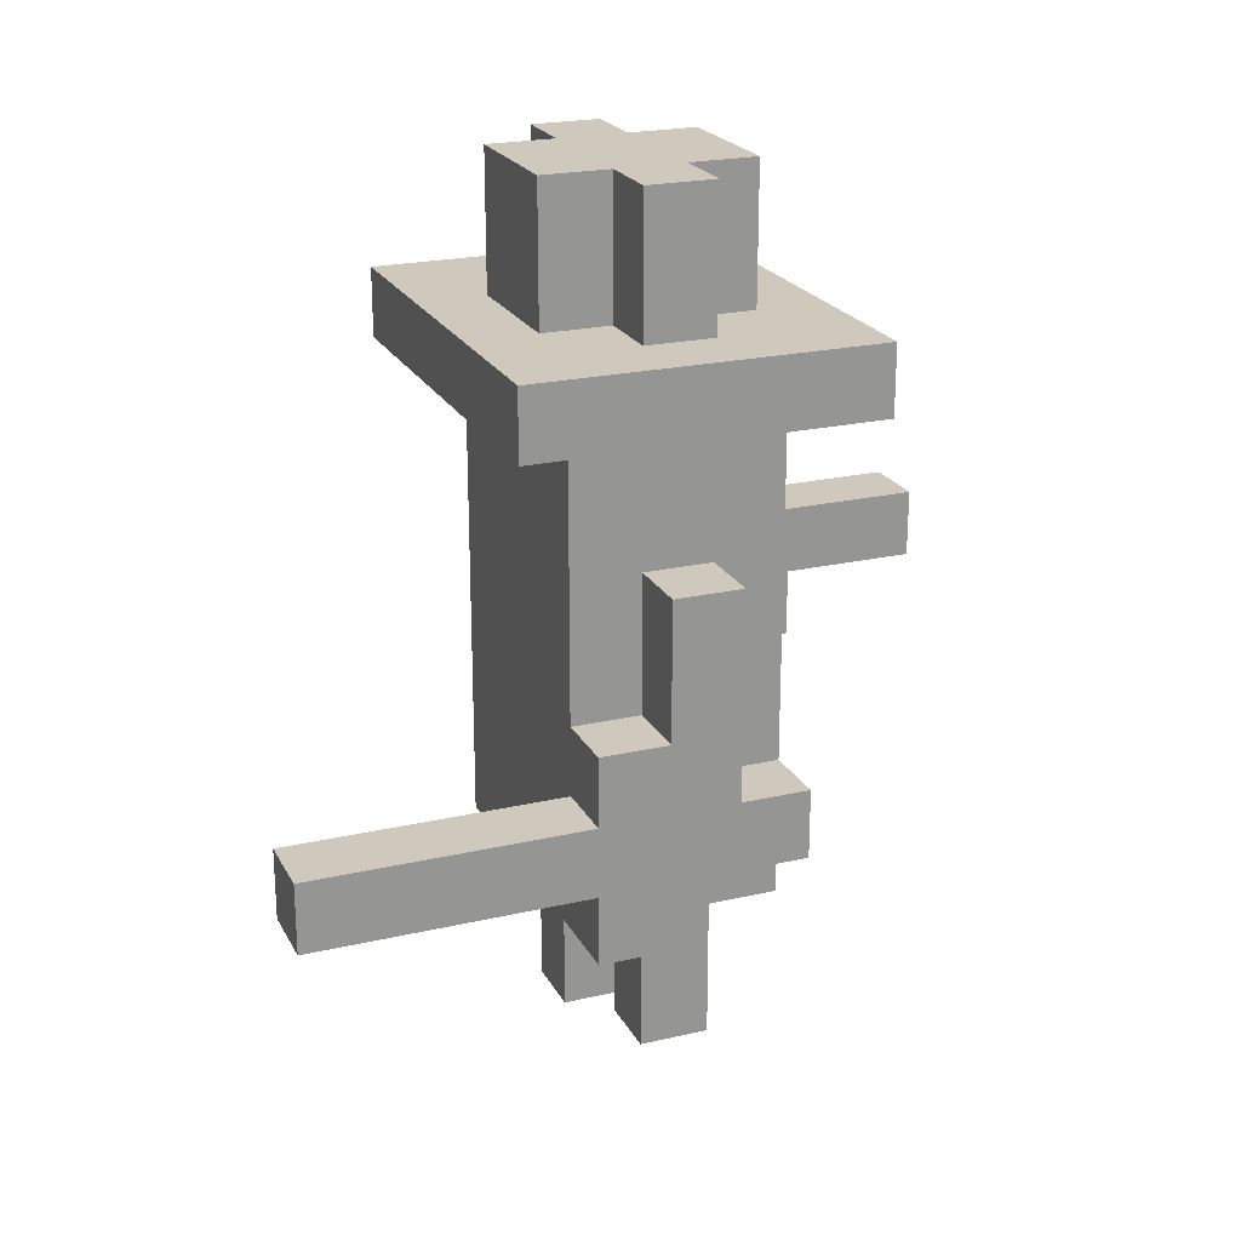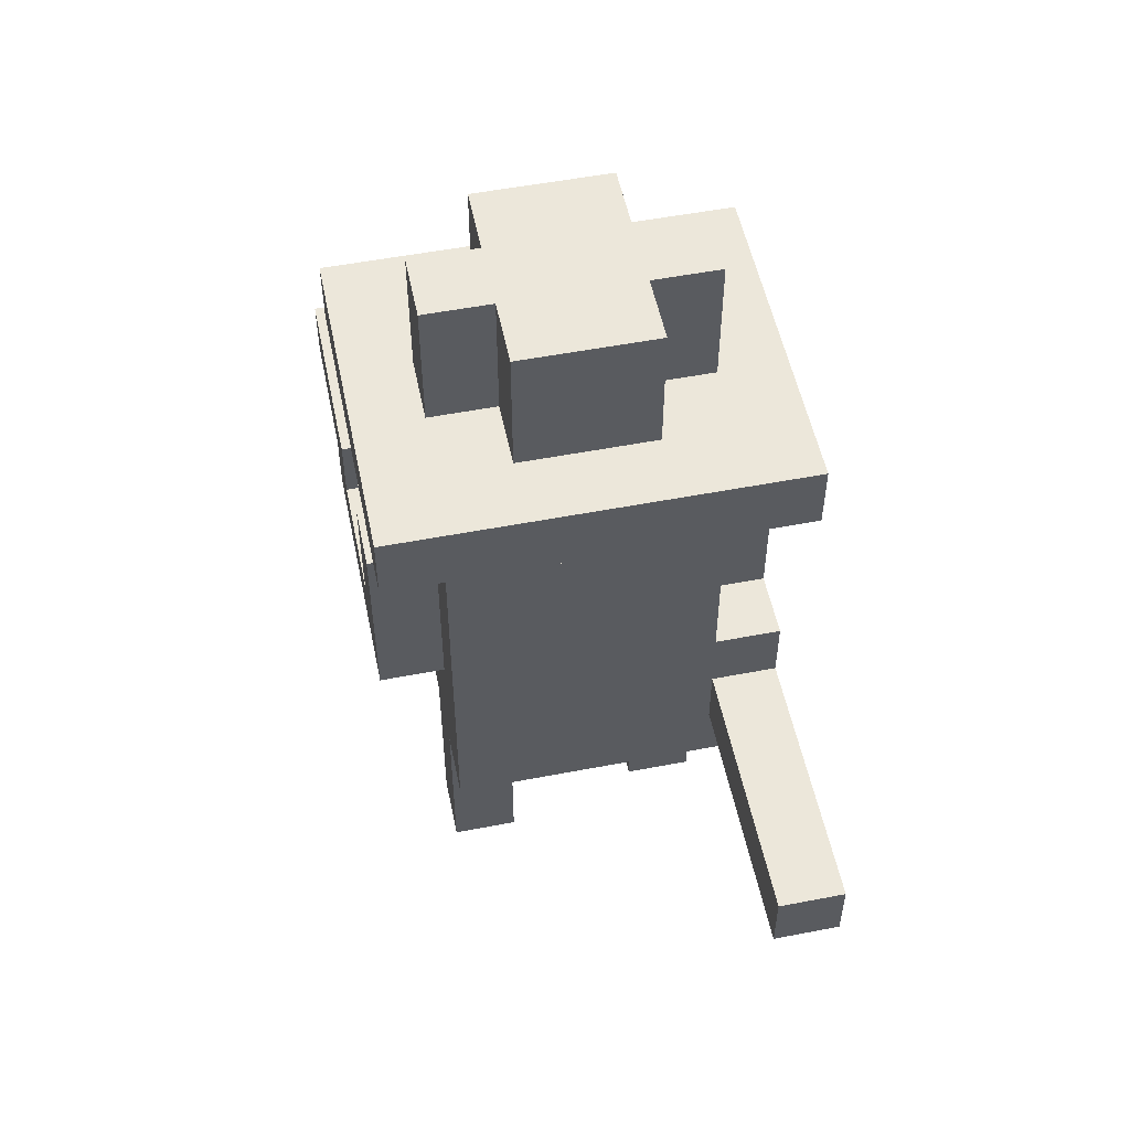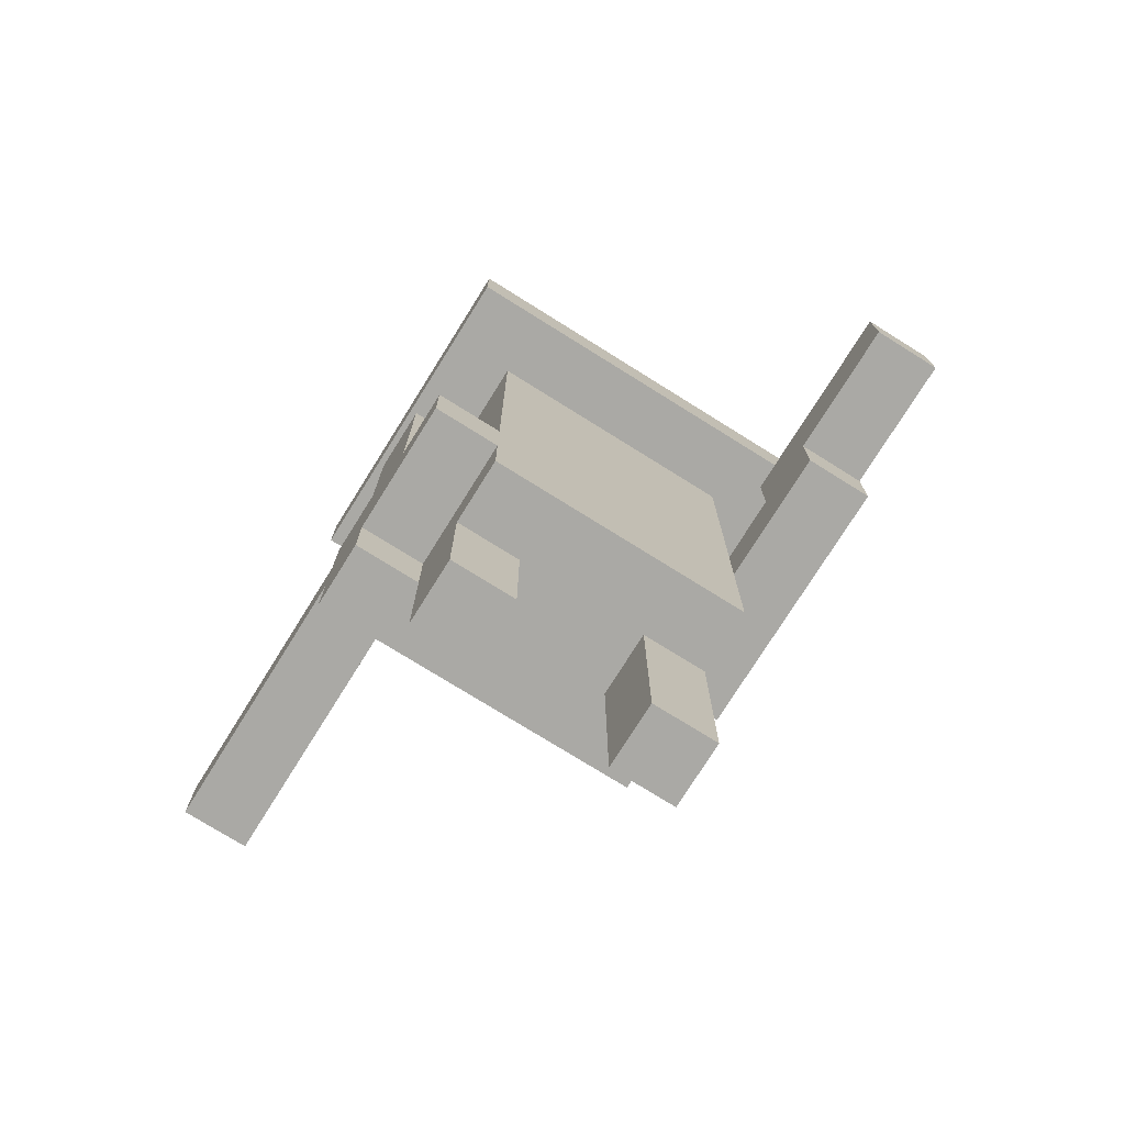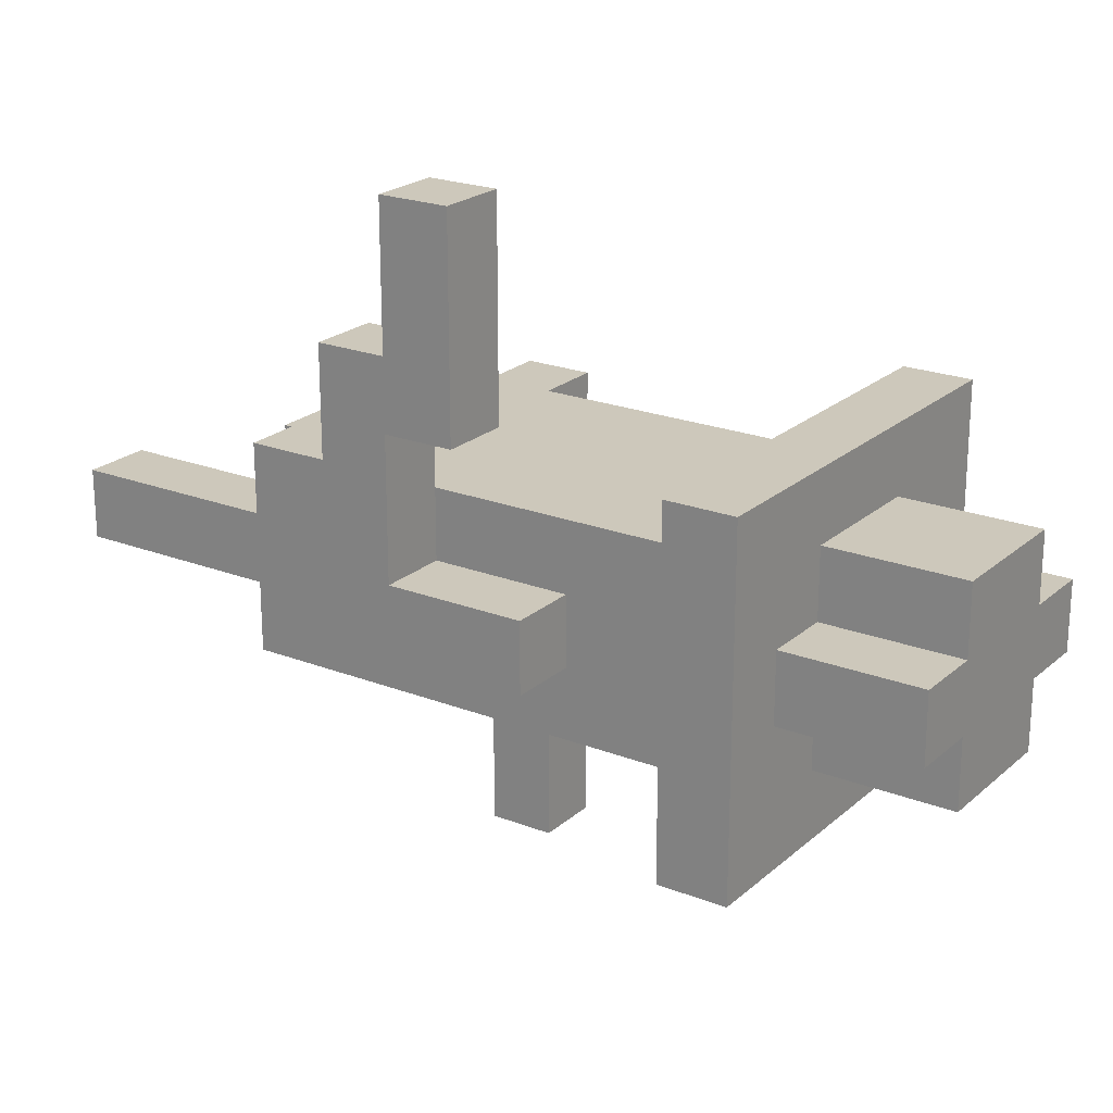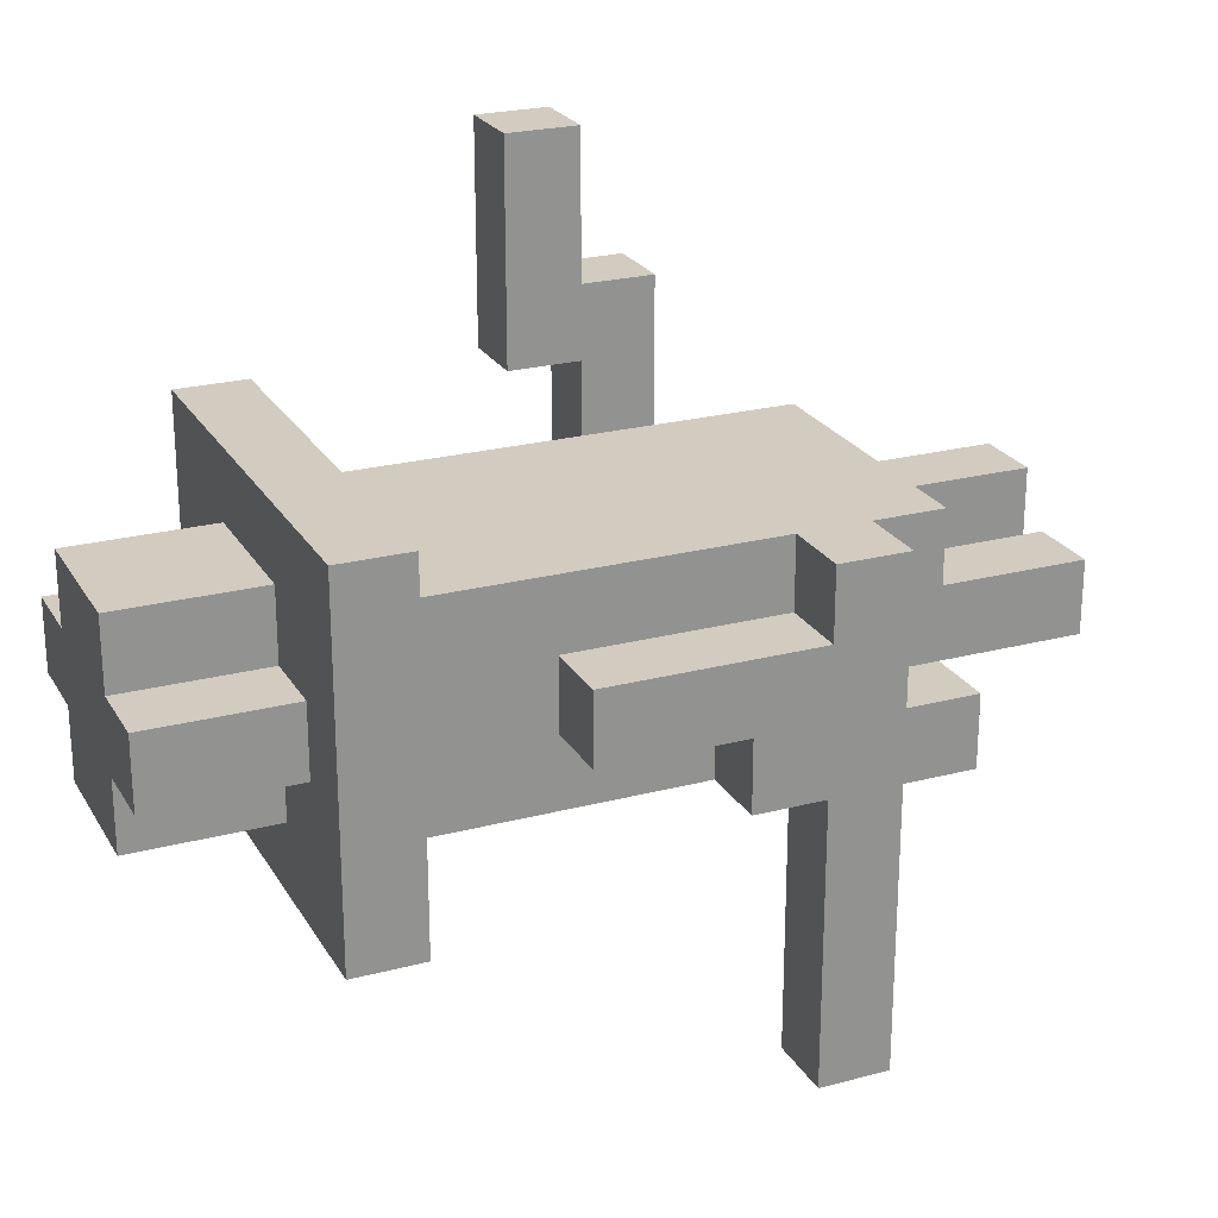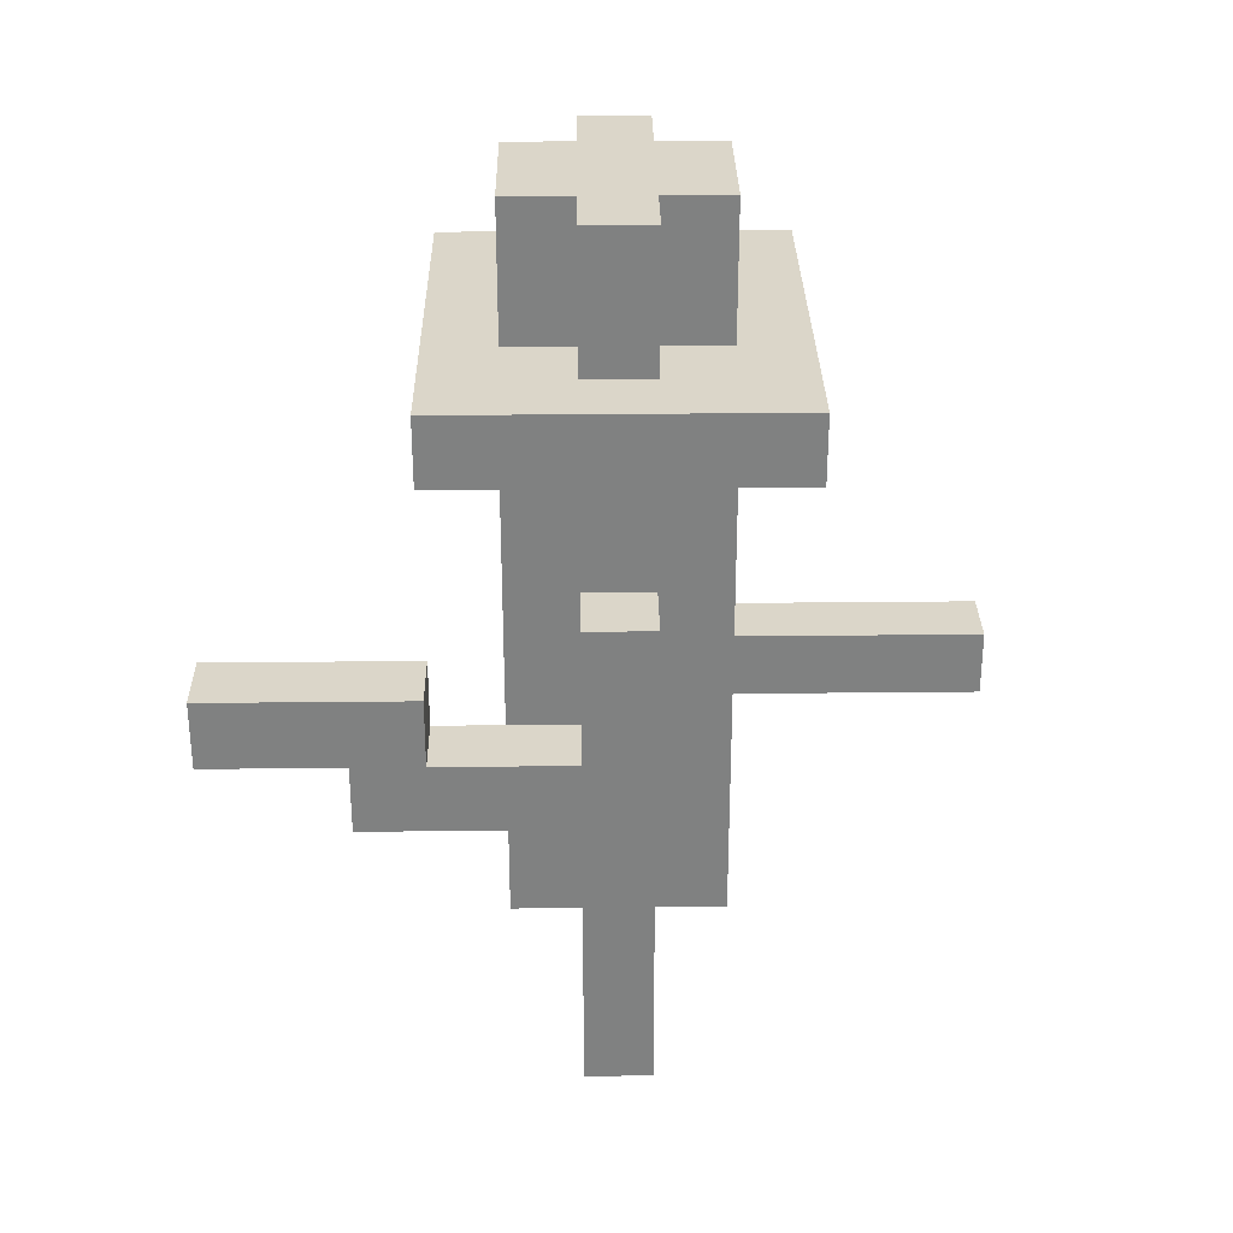
<metadata>
{"format":"obj","ext":"obj","renderer":"f3d","projection":"perspective","resolution":1024,"background":"white","views":[{"elev":22.3,"azim":-111.8,"up":"+Y"},{"elev":53.5,"azim":168.4,"up":"+Y"},{"elev":-75.3,"azim":-32.0,"up":"+Y"},{"elev":22.0,"azim":124.2,"up":"+Z"},{"elev":23.8,"azim":-113.6,"up":"+Z"},{"elev":29.8,"azim":89.1,"up":"+Y"}]}
</metadata>
<code>
v -3 3 -0.5
v -3 3 -1.5
v -3 4 1.5
v -3 4 0.5
v -3 4 -0.5
v -3 4 -1.5
v -3 4 -5.5
v -3 5 1.5
v -3 5 0.5
v -3 5 -1.5
v -3 5 -5.5
v -3 6 -0.5
v -3 6 -1.5
v -3 7 0.5
v -3 7 -0.5
v -3 8 0.5
v -3 8 -0.5
v -3 10 2.5
v -3 10 -2.5
v -3 11 2.5
v -3 11 -2.5
v -2 1 0.5
v -2 1 -0.5
v -2 2 0.5
v -2 2 -0.5
v -2 3 1.5
v -2 3 0.5
v -2 3 -0.5
v -2 4 1.5
v -2 4 0.5
v -2 4 -0.5
v -2 5 1.5
v -2 5 0.5
v -2 6 -0.5
v -2 6 -1.5
v -2 7 0.5
v -2 7 -0.5
v -2 8 1.5
v -2 8 0.5
v -2 8 -0.5
v -2 8 -1.5
v -2 9 1.5
v -2 9 0.5
v -2 10 1.5
v -2 10 0.5
v -2 10 -1.5
v -2 11 0.5
v -2 11 -0.5
v -2 12 0.5
v -2 12 -0.5
v -2 13 0.5
v -2 13 -0.5
v -1 11 1.5
v -1 11 0.5
v -1 11 -0.5
v -1 11 -1.5
v -1 12 1.5
v -1 12 0.5
v -1 12 -0.5
v -1 12 -1.5
v -1 13 1.5
v -1 13 0.5
v -1 13 -0.5
v -1 13 -1.5
v 1 0 0.5
v 1 0 -0.5
v 1 1 0.5
v 1 1 -0.5
v 1 3 0.5
v 1 3 -0.5
v 2 5 3.5
v 2 5 2.5
v 2 5 1.5
v 2 6 5.5
v 2 6 3.5
v 2 6 2.5
v 2 6 1.5
v 2 7 5.5
v 2 7 2.5
v -2 4 -1.5
v -2 4 -5.5
v -2 5 -1.5
v -2 5 -5.5
v -1 1 0.5
v -1 1 -0.5
v -1 2 0.5
v -1 2 -0.5
v -1 3 0.5
v -1 3 -0.5
v 1 11 1.5
v 1 11 0.5
v 1 11 -0.5
v 1 11 -1.5
v 1 12 1.5
v 1 12 0.5
v 1 12 -0.5
v 1 12 -1.5
v 1 13 1.5
v 1 13 0.5
v 1 13 -0.5
v 1 13 -1.5
v 2 0 0.5
v 2 0 -0.5
v 2 1 0.5
v 2 1 -0.5
v 2 3 1.5
v 2 3 0.5
v 2 3 -0.5
v 2 3 -1.5
v 2 5 1.5
v 2 5 -0.5
v 2 5 -1.5
v 2 6 1.5
v 2 6 0.5
v 2 7 0.5
v 2 7 -0.5
v 2 8 1.5
v 2 8 0.5
v 2 8 -0.5
v 2 8 -1.5
v 2 9 1.5
v 2 9 0.5
v 2 10 1.5
v 2 10 0.5
v 2 10 -1.5
v 2 11 0.5
v 2 11 -0.5
v 2 12 0.5
v 2 12 -0.5
v 2 13 0.5
v 2 13 -0.5
v 3 5 3.5
v 3 5 2.5
v 3 5 -0.5
v 3 6 5.5
v 3 6 3.5
v 3 6 2.5
v 3 6 0.5
v 3 7 5.5
v 3 7 2.5
v 3 7 0.5
v 3 7 -0.5
v 3 8 0.5
v 3 8 -0.5
v 3 10 2.5
v 3 10 -2.5
v 3 11 2.5
v 3 11 -2.5
v 2 6 5.5
v 2 7 5.5
v 3 6 5.5
v 3 7 5.5
v 2 5 3.5
v 2 6 3.5
v 3 5 3.5
v 3 6 3.5
v -3 10 2.5
v -3 11 2.5
v 3 10 2.5
v 3 11 2.5
v -3 4 1.5
v -3 5 1.5
v -2 3 1.5
v -2 4 1.5
v -2 5 1.5
v -2 8 1.5
v -2 9 1.5
v -2 10 1.5
v -1 9 1.5
v -1 10 1.5
v -1 11 1.5
v -1 12 1.5
v -1 13 1.5
v 1 9 1.5
v 1 10 1.5
v 1 11 1.5
v 1 12 1.5
v 1 13 1.5
v 2 3 1.5
v 2 5 1.5
v 2 6 1.5
v 2 8 1.5
v 2 9 1.5
v 2 10 1.5
v -3 5 0.5
v -3 7 0.5
v -3 8 0.5
v -2 1 0.5
v -2 2 0.5
v -2 3 0.5
v -2 5 0.5
v -2 7 0.5
v -2 8 0.5
v -2 11 0.5
v -2 12 0.5
v -2 13 0.5
v -1 1 0.5
v -1 2 0.5
v -1 3 0.5
v -1 11 0.5
v -1 12 0.5
v -1 13 0.5
v 1 0 0.5
v 1 1 0.5
v 1 3 0.5
v 1 11 0.5
v 1 12 0.5
v 1 13 0.5
v 2 0 0.5
v 2 1 0.5
v 2 3 0.5
v 2 6 0.5
v 2 7 0.5
v 2 8 0.5
v 2 11 0.5
v 2 12 0.5
v 2 13 0.5
v 3 6 0.5
v 3 7 0.5
v 3 8 0.5
v -3 3 -0.5
v -3 4 -0.5
v -2 3 -0.5
v -2 4 -0.5
v 2 6 2.5
v 2 7 2.5
v 3 6 2.5
v 3 7 2.5
v -3 6 -0.5
v -3 7 -0.5
v -3 8 -0.5
v -2 1 -0.5
v -2 2 -0.5
v -2 3 -0.5
v -2 6 -0.5
v -2 7 -0.5
v -2 8 -0.5
v -2 11 -0.5
v -2 12 -0.5
v -2 13 -0.5
v -1 1 -0.5
v -1 2 -0.5
v -1 3 -0.5
v -1 11 -0.5
v -1 12 -0.5
v -1 13 -0.5
v 1 0 -0.5
v 1 1 -0.5
v 1 3 -0.5
v 1 11 -0.5
v 1 12 -0.5
v 1 13 -0.5
v 2 0 -0.5
v 2 1 -0.5
v 2 3 -0.5
v 2 5 -0.5
v 2 7 -0.5
v 2 8 -0.5
v 2 11 -0.5
v 2 12 -0.5
v 2 13 -0.5
v 3 5 -0.5
v 3 7 -0.5
v 3 8 -0.5
v -3 3 -1.5
v -3 4 -1.5
v -3 5 -1.5
v -3 6 -1.5
v -2 3 -1.5
v -2 4 -1.5
v -2 5 -1.5
v -2 6 -1.5
v -2 8 -1.5
v -2 10 -1.5
v -1 11 -1.5
v -1 12 -1.5
v -1 13 -1.5
v 1 11 -1.5
v 1 12 -1.5
v 1 13 -1.5
v 2 3 -1.5
v 2 5 -1.5
v 2 8 -1.5
v 2 10 -1.5
v -3 10 -2.5
v -3 11 -2.5
v 3 10 -2.5
v 3 11 -2.5
v -3 4 -5.5
v -3 5 -5.5
v -2 4 -5.5
v -2 5 -5.5
v 1 0 0.5
v 2 0 0.5
v 1 0 -0.5
v 2 0 -0.5
v -2 1 0.5
v -1 1 0.5
v -2 1 -0.5
v -1 1 -0.5
v -2 3 1.5
v 2 3 1.5
v -2 3 0.5
v -1 3 0.5
v 1 3 0.5
v 2 3 0.5
v -3 3 -0.5
v -2 3 -0.5
v -1 3 -0.5
v 1 3 -0.5
v 2 3 -0.5
v -3 3 -1.5
v -2 3 -1.5
v 2 3 -1.5
v -3 4 1.5
v -2 4 1.5
v -3 4 0.5
v -2 4 0.5
v -3 4 -0.5
v -2 4 -0.5
v -3 4 -1.5
v -2 4 -1.5
v -3 4 -5.5
v -2 4 -5.5
v 2 5 3.5
v 3 5 3.5
v 2 5 2.5
v 3 5 2.5
v 2 5 1.5
v 2 5 -0.5
v 3 5 -0.5
v 2 6 5.5
v 3 6 5.5
v 2 6 3.5
v 3 6 3.5
v -3 10 2.5
v 3 10 2.5
v -2 10 1.5
v -1 10 1.5
v 1 10 1.5
v 2 10 1.5
v -2 10 0.5
v 2 10 0.5
v -2 10 -1.5
v 2 10 -1.5
v -3 10 -2.5
v 3 10 -2.5
v -3 5 1.5
v -2 5 1.5
v -3 5 0.5
v -2 5 0.5
v -3 5 -1.5
v -2 5 -1.5
v -3 5 -5.5
v -2 5 -5.5
v 2 6 2.5
v 3 6 2.5
v 2 6 1.5
v 2 6 0.5
v 3 6 0.5
v -3 6 -0.5
v -2 6 -0.5
v -3 6 -1.5
v -2 6 -1.5
v 2 7 5.5
v 3 7 5.5
v 2 7 2.5
v 3 7 2.5
v -3 8 0.5
v -2 8 0.5
v 2 8 0.5
v 3 8 0.5
v -3 8 -0.5
v -2 8 -0.5
v 2 8 -0.5
v 3 8 -0.5
v -3 11 2.5
v 3 11 2.5
v -1 11 1.5
v 1 11 1.5
v -2 11 0.5
v -1 11 0.5
v 1 11 0.5
v 2 11 0.5
v -2 11 -0.5
v -1 11 -0.5
v 1 11 -0.5
v 2 11 -0.5
v -1 11 -1.5
v 1 11 -1.5
v -3 11 -2.5
v 3 11 -2.5
v -1 13 1.5
v 1 13 1.5
v -2 13 0.5
v -1 13 0.5
v 1 13 0.5
v 2 13 0.5
v -2 13 -0.5
v -1 13 -0.5
v 1 13 -0.5
v 2 13 -0.5
v -1 13 -1.5
v 1 13 -1.5
f 5 2 1
f 6 2 5
f 8 4 3
f 9 5 4
f 9 4 8
f 10 7 6
f 10 6 5
f 11 7 10
f 12 5 9
f 12 10 5
f 13 10 12
f 14 12 9
f 15 12 14
f 16 15 14
f 17 15 16
f 20 19 18
f 21 19 20
f 24 23 22
f 25 23 24
f 27 25 24
f 28 25 27
f 29 27 26
f 29 28 27
f 30 28 29
f 31 28 30
f 36 33 32
f 37 35 34
f 38 36 32
f 39 36 38
f 40 35 37
f 41 35 40
f 42 39 38
f 42 40 39
f 42 41 40
f 43 41 42
f 44 43 42
f 45 41 43
f 45 43 44
f 46 41 45
f 49 48 47
f 50 48 49
f 51 50 49
f 52 50 51
f 57 54 53
f 58 54 57
f 59 56 55
f 60 56 59
f 61 58 57
f 62 58 61
f 63 60 59
f 64 60 63
f 67 66 65
f 68 66 67
f 69 68 67
f 70 68 69
f 75 72 71
f 76 73 72
f 76 72 75
f 77 73 76
f 78 75 74
f 78 76 75
f 79 76 78
f 80 81 82
f 82 81 83
f 84 85 86
f 86 85 87
f 86 87 88
f 88 87 89
f 90 91 94
f 94 91 95
f 92 93 96
f 96 93 97
f 94 95 98
f 98 95 99
f 96 97 100
f 100 97 101
f 102 103 104
f 104 103 105
f 104 105 107
f 107 105 108
f 107 108 110
f 108 109 110
f 106 107 110
f 110 109 111
f 111 109 112
f 113 114 115
f 111 112 116
f 113 115 117
f 117 115 118
f 116 112 119
f 119 112 120
f 117 118 121
f 118 119 121
f 119 120 121
f 121 120 122
f 121 122 123
f 122 120 124
f 123 122 124
f 124 120 125
f 126 127 128
f 128 127 129
f 128 129 130
f 130 129 131
f 132 133 136
f 133 134 137
f 136 133 137
f 137 134 138
f 135 136 139
f 136 137 139
f 139 137 140
f 138 134 141
f 141 134 142
f 141 142 143
f 143 142 144
f 145 146 147
f 147 146 148
f 151 150 149
f 152 150 151
f 155 154 153
f 156 154 155
f 159 158 157
f 160 158 159
f 164 162 161
f 165 162 164
f 169 167 166
f 169 168 167
f 170 168 169
f 174 169 166
f 174 170 169
f 175 170 174
f 176 172 171
f 177 173 172
f 177 172 176
f 178 173 177
f 179 164 163
f 179 165 164
f 180 166 165
f 180 165 179
f 181 166 180
f 182 174 166
f 182 166 181
f 183 175 174
f 183 174 182
f 184 175 183
f 191 186 185
f 192 187 186
f 192 186 191
f 193 187 192
f 197 189 188
f 198 190 189
f 198 189 197
f 199 190 198
f 200 195 194
f 201 196 195
f 201 195 200
f 202 196 201
f 209 204 203
f 210 205 204
f 210 204 209
f 211 205 210
f 215 207 206
f 216 208 207
f 216 207 215
f 217 208 216
f 218 213 212
f 219 214 213
f 219 213 218
f 220 214 219
f 223 222 221
f 224 222 223
f 225 226 227
f 227 226 228
f 229 230 235
f 230 231 236
f 235 230 236
f 236 231 237
f 232 233 241
f 233 234 242
f 241 233 242
f 242 234 243
f 238 239 244
f 239 240 245
f 244 239 245
f 245 240 246
f 247 248 253
f 248 249 254
f 253 248 254
f 254 249 255
f 250 251 259
f 251 252 260
f 259 251 260
f 260 252 261
f 256 257 262
f 257 258 263
f 262 257 263
f 263 258 264
f 265 266 269
f 269 266 270
f 267 268 271
f 271 268 272
f 275 276 278
f 276 277 279
f 278 276 279
f 279 277 280
f 269 270 281
f 270 271 281
f 271 272 282
f 281 271 282
f 272 273 282
f 273 274 283
f 282 273 283
f 283 274 284
f 285 286 287
f 287 286 288
f 289 290 291
f 291 290 292
f 295 294 293
f 296 294 295
f 299 298 297
f 300 298 299
f 303 302 301
f 304 302 303
f 305 302 304
f 306 302 305
f 309 305 304
f 310 305 309
f 312 308 307
f 313 311 310
f 313 308 312
f 313 309 308
f 313 310 309
f 314 311 313
f 317 316 315
f 318 316 317
f 319 318 317
f 320 318 319
f 323 322 321
f 324 322 323
f 327 326 325
f 328 326 327
f 329 328 327
f 330 328 329
f 331 328 330
f 334 333 332
f 335 333 334
f 338 337 336
f 339 337 338
f 340 337 339
f 341 337 340
f 342 338 336
f 343 337 341
f 344 342 336
f 345 337 343
f 346 344 336
f 346 345 344
f 347 337 345
f 347 345 346
f 348 349 350
f 350 349 351
f 352 353 354
f 354 353 355
f 356 357 358
f 358 357 359
f 359 357 360
f 361 362 363
f 363 362 364
f 365 366 367
f 367 366 368
f 369 370 373
f 373 370 374
f 371 372 375
f 375 372 376
f 377 378 379
f 379 378 380
f 377 379 381
f 381 379 382
f 380 378 383
f 383 378 384
f 377 381 385
f 384 378 388
f 385 386 389
f 387 388 390
f 385 389 391
f 389 390 391
f 377 385 391
f 390 388 392
f 391 390 392
f 388 378 392
f 393 394 396
f 396 394 397
f 395 396 399
f 397 398 399
f 396 397 399
f 399 398 400
f 400 398 401
f 401 398 402
f 400 401 403
f 403 401 404

</code>
